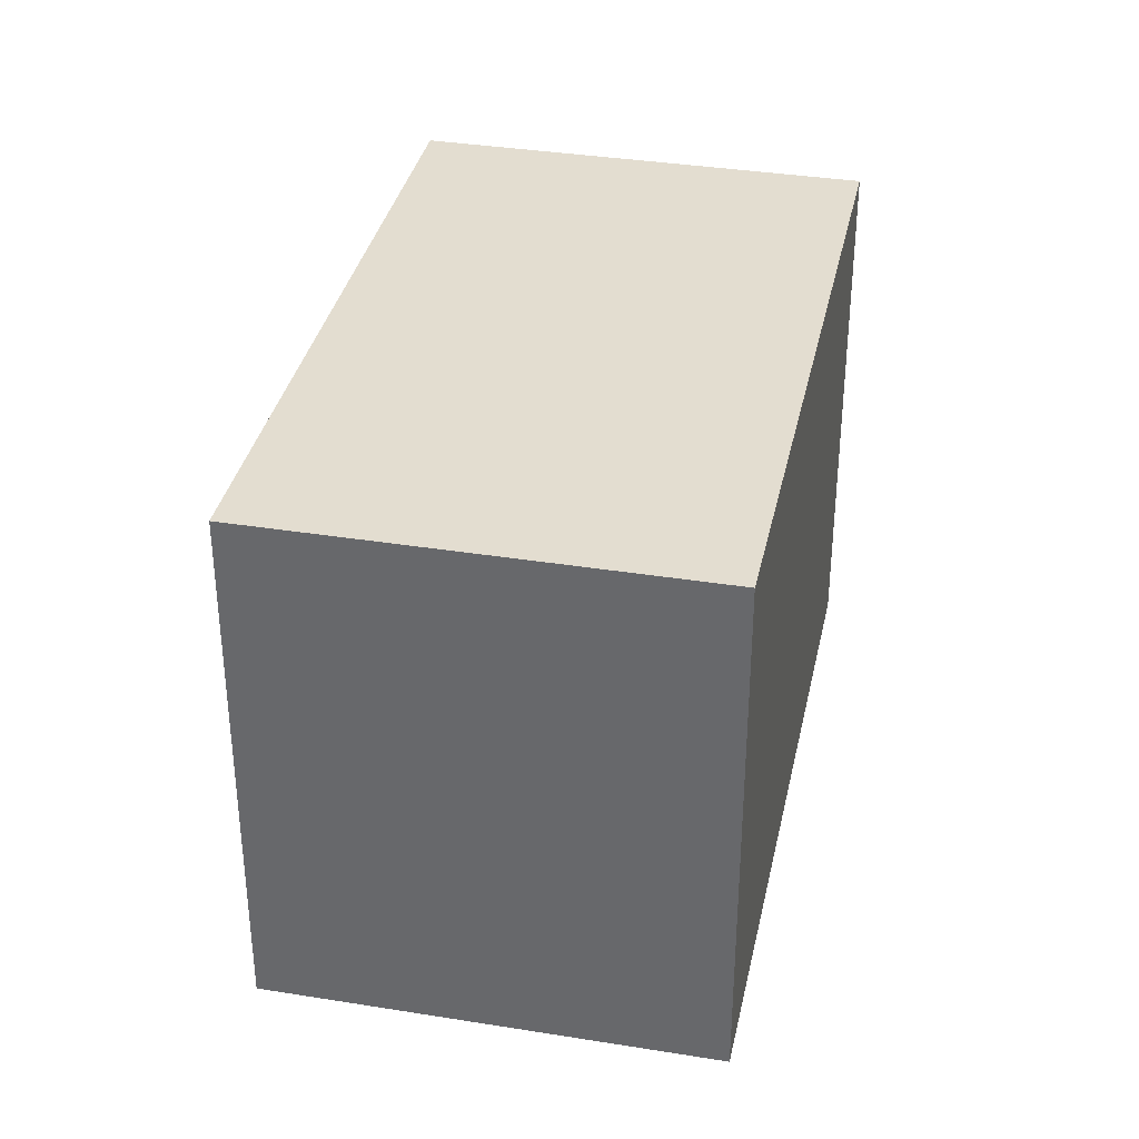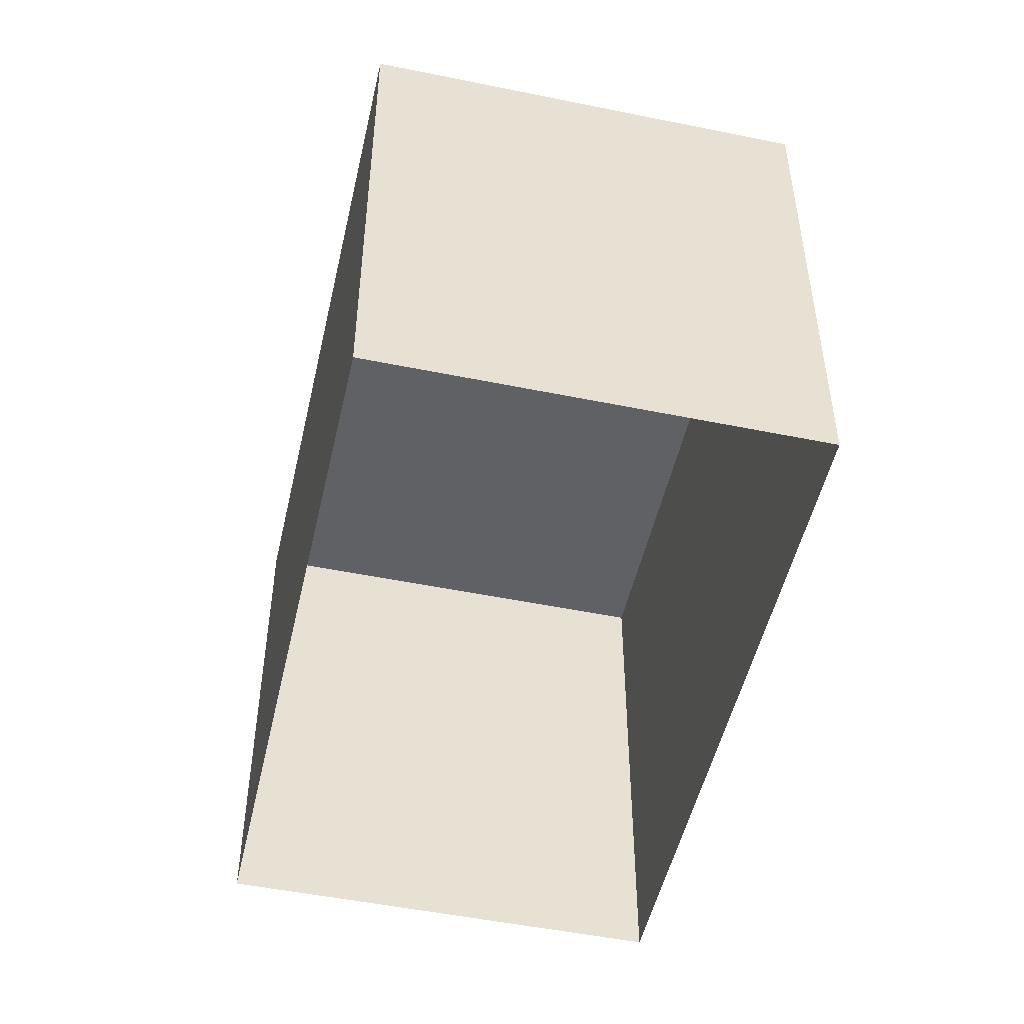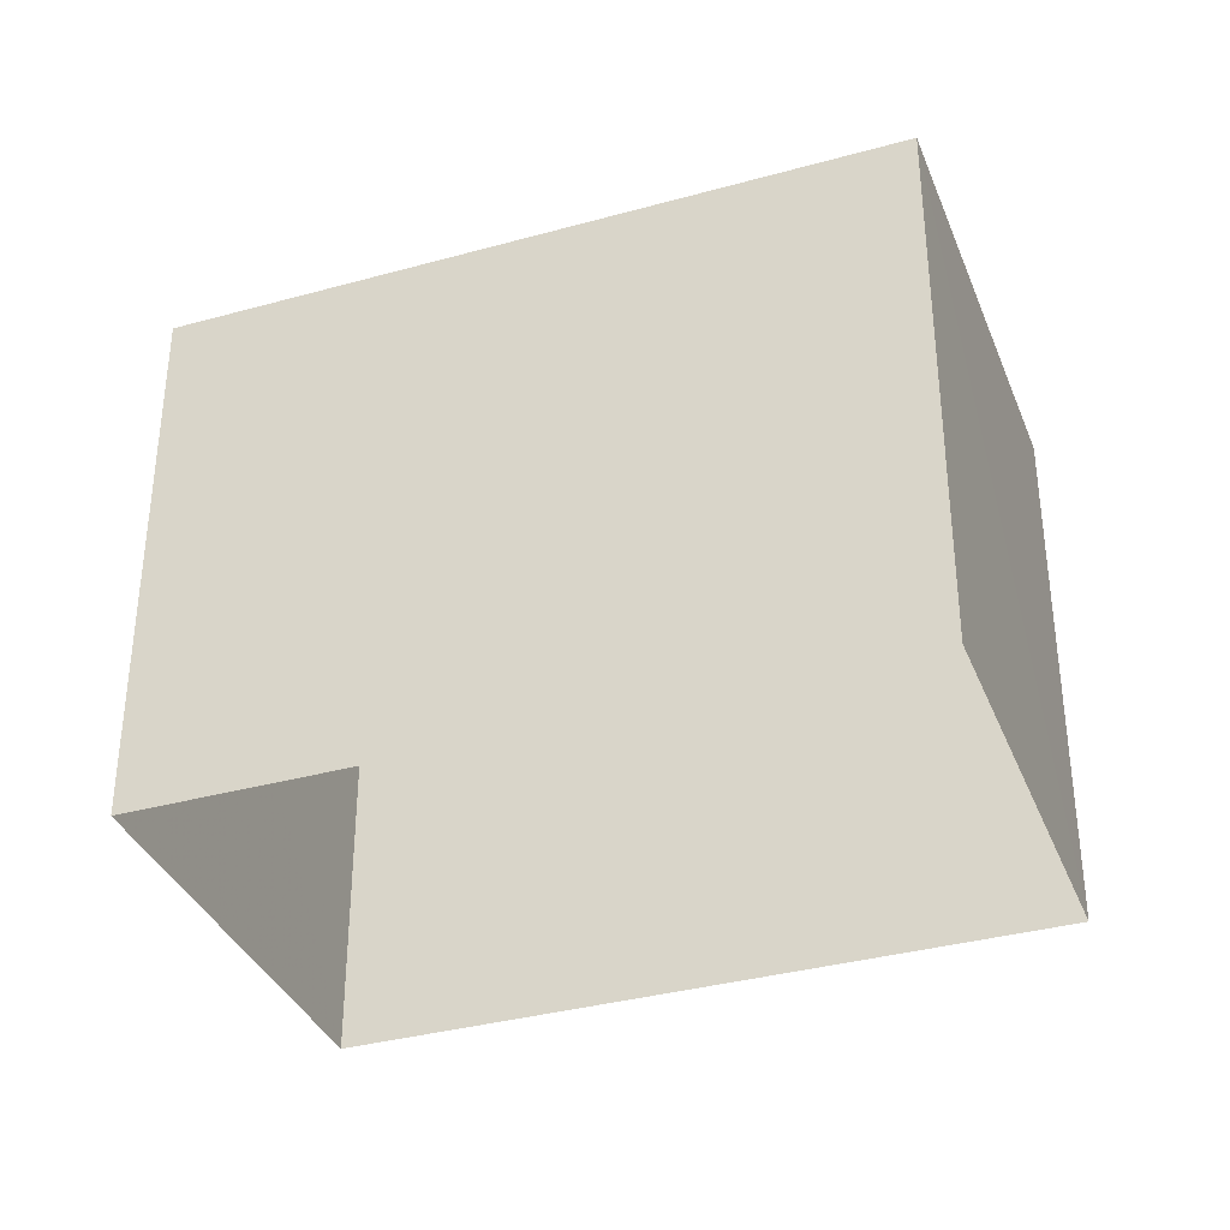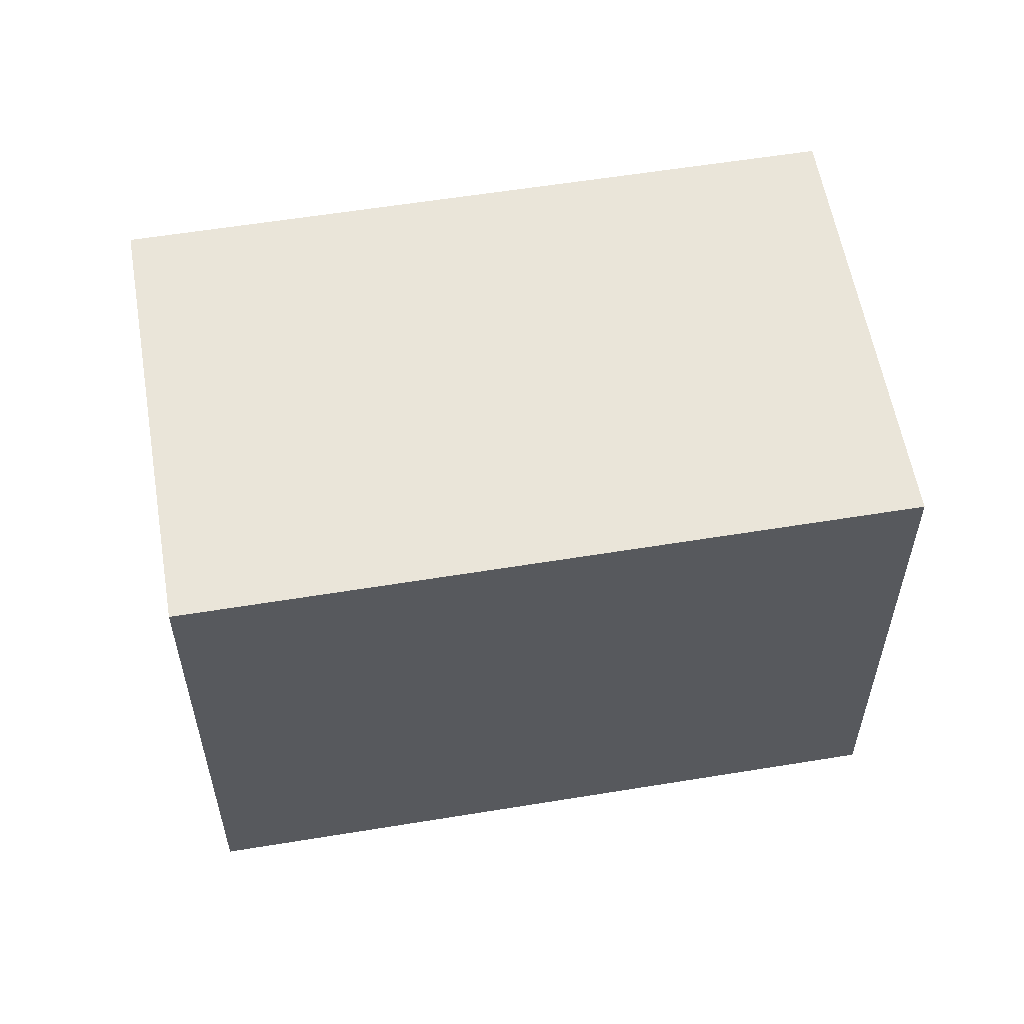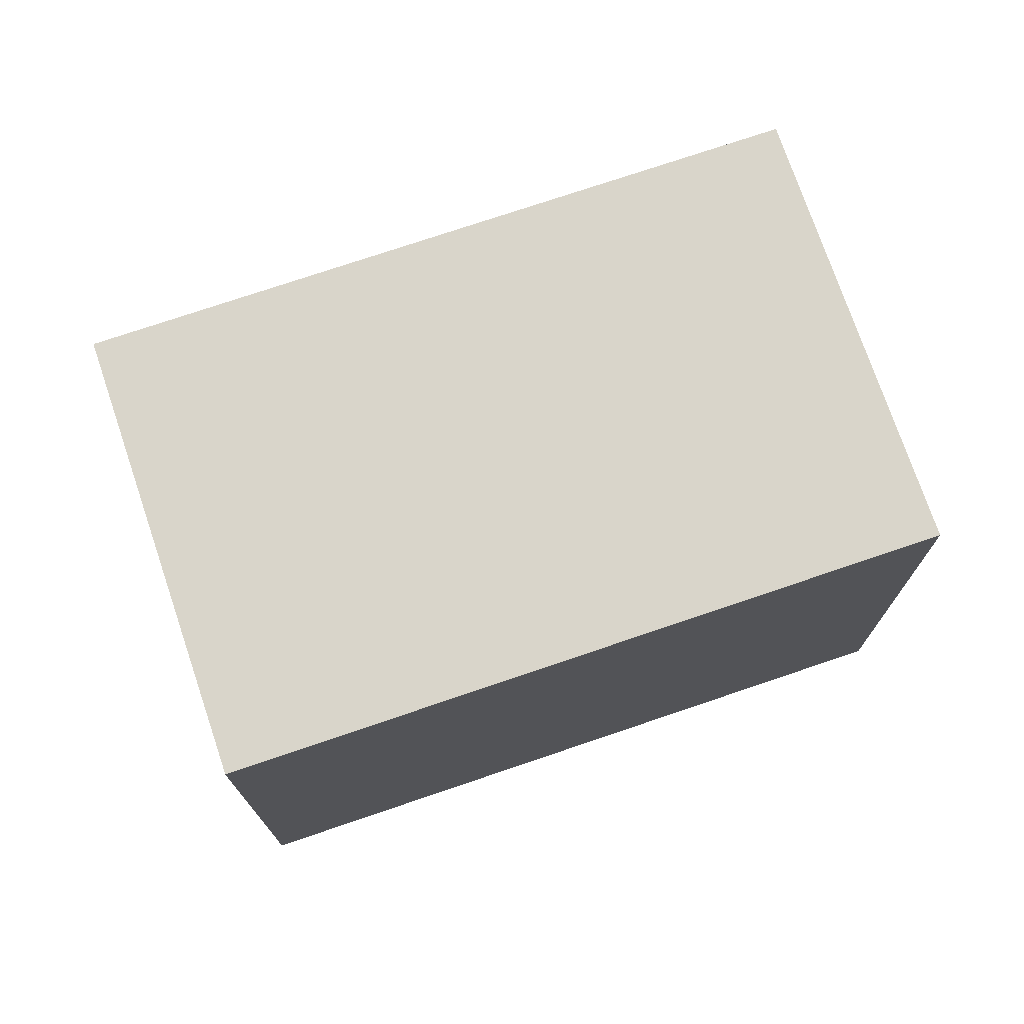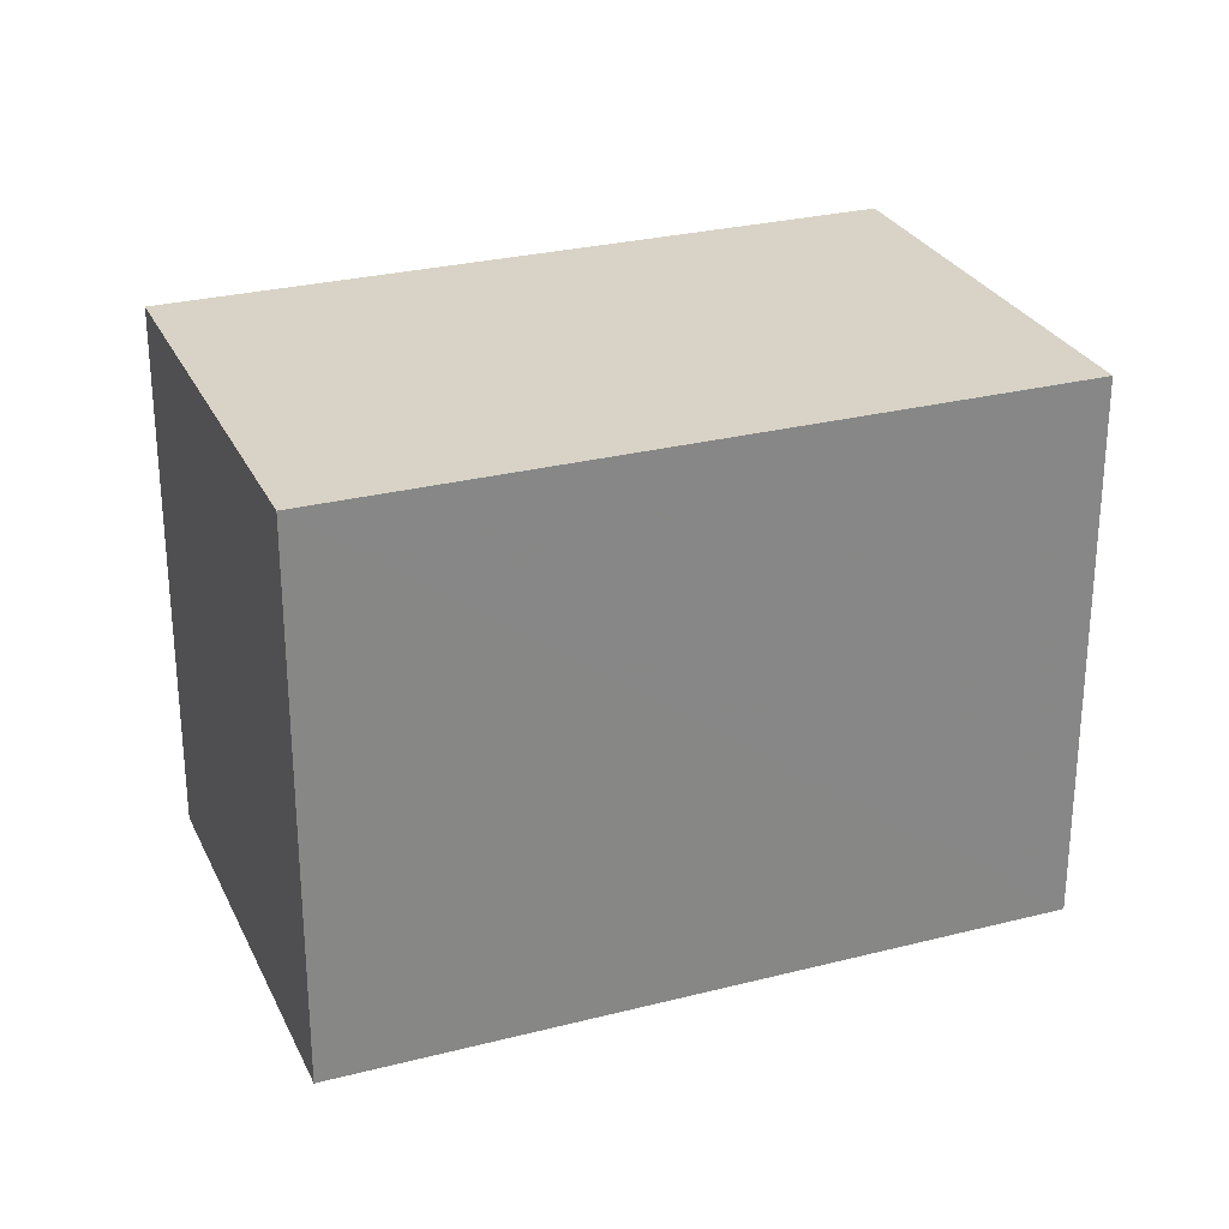
<metadata>
{"format":"obj","ext":"obj","renderer":"f3d","projection":"perspective","resolution":1024,"background":"white","views":[{"elev":35.6,"azim":-43.4,"up":"+Z"},{"elev":-50.3,"azim":112.0,"up":"+Z"},{"elev":-35.7,"azim":54.7,"up":"+Z"},{"elev":57.8,"azim":25.0,"up":"+Z"},{"elev":74.5,"azim":-164.1,"up":"+Z"},{"elev":27.8,"azim":-166.6,"up":"+Z"}]}
</metadata>
<code>
v -8848 -3.677e+04 27.77
v -8856 -3.678e+04 27.78
v -8851 -3.677e+04 27.77
v -8854 -3.678e+04 27.77
v -8856 -3.678e+04 32.99
v -8848 -3.677e+04 32.98
v -8851 -3.677e+04 32.99
v -8854 -3.678e+04 32.99
f 1 2 3
f 1 4 2
f 5 6 7
f 5 8 6
f 6 1 3
f 7 6 3
f 6 4 1
f 6 8 4
f 8 2 4
f 8 5 2
f 7 3 2
f 5 7 2

</code>
